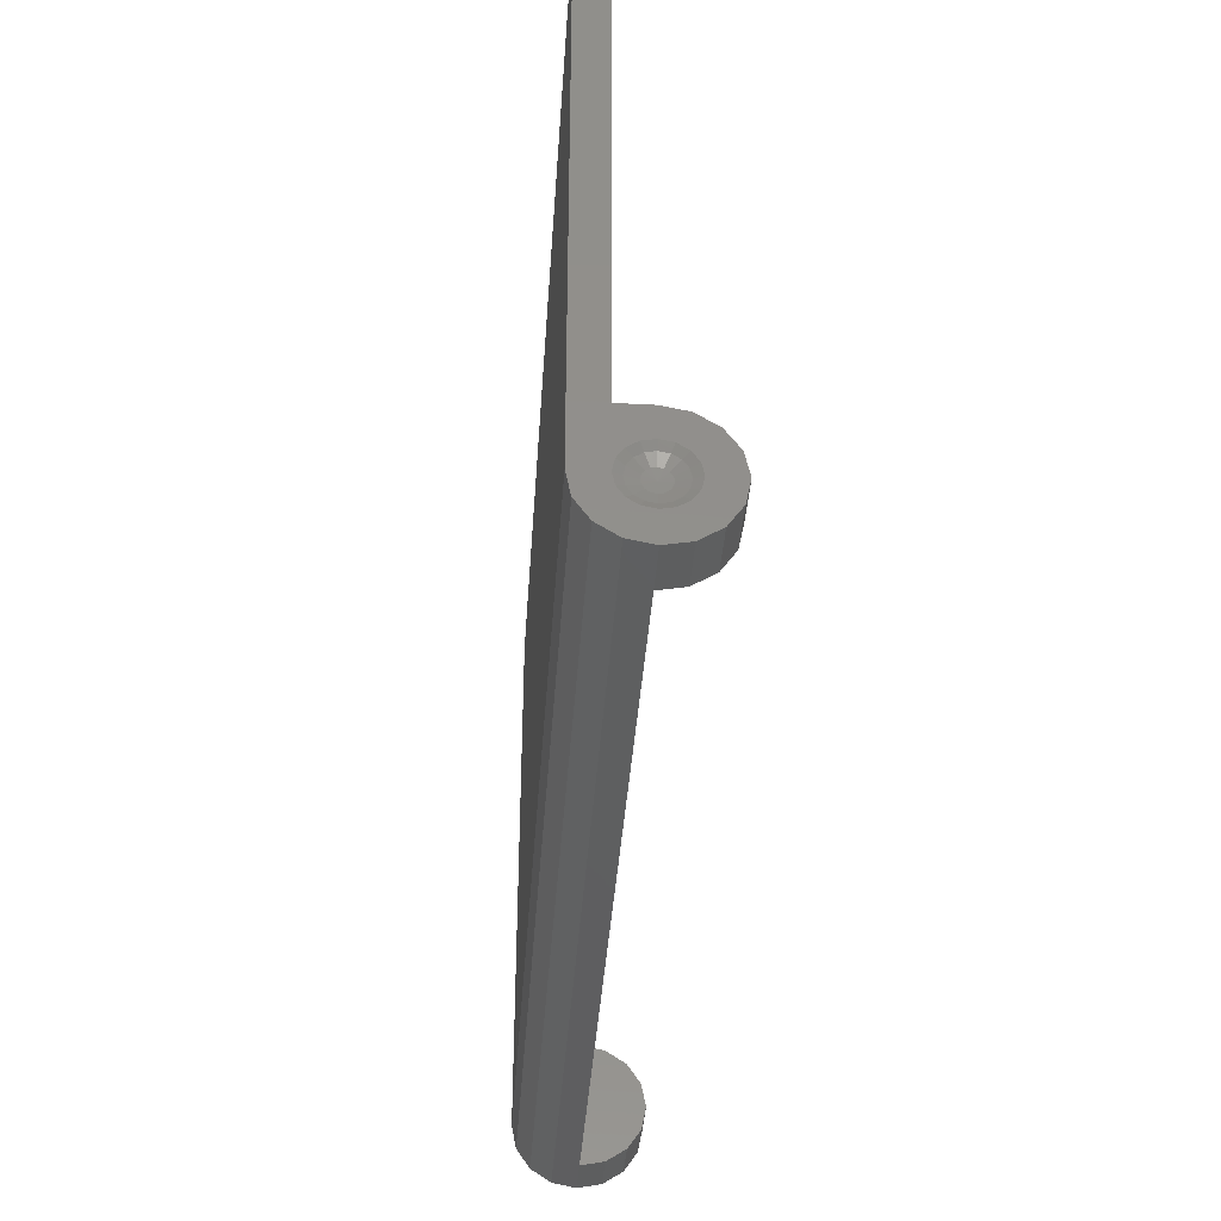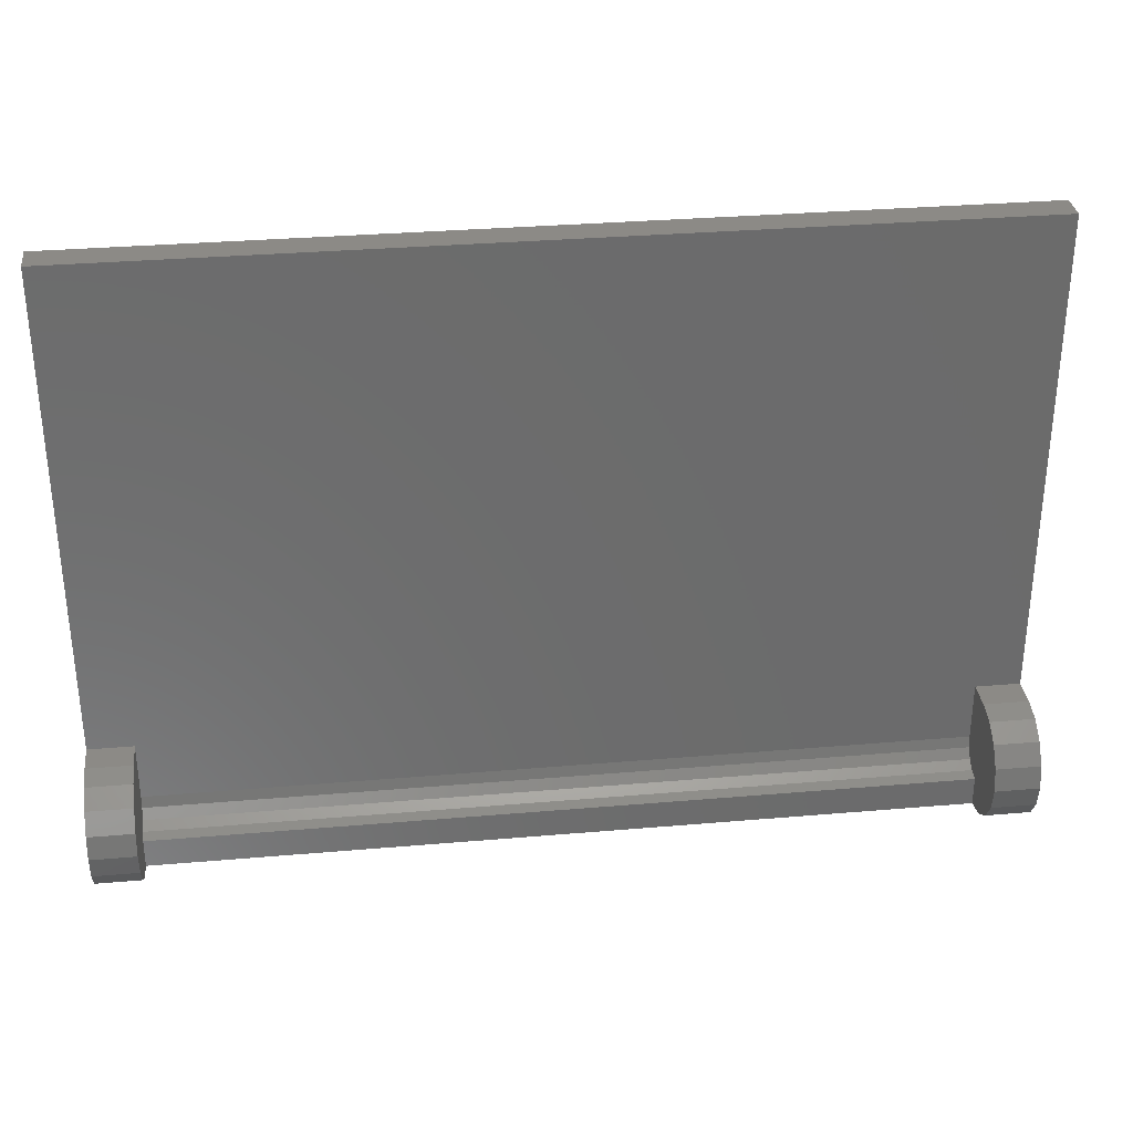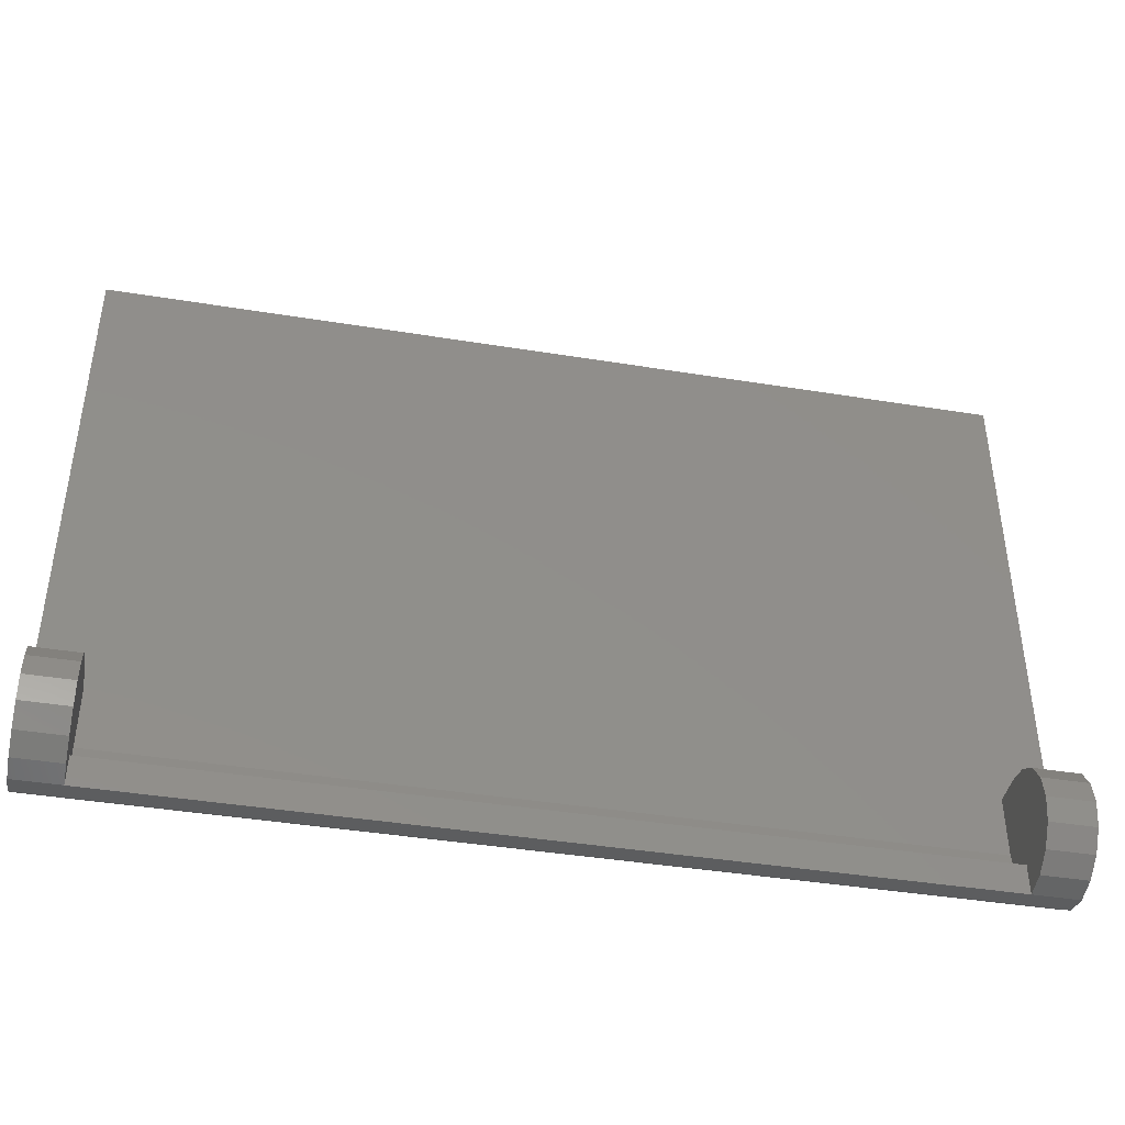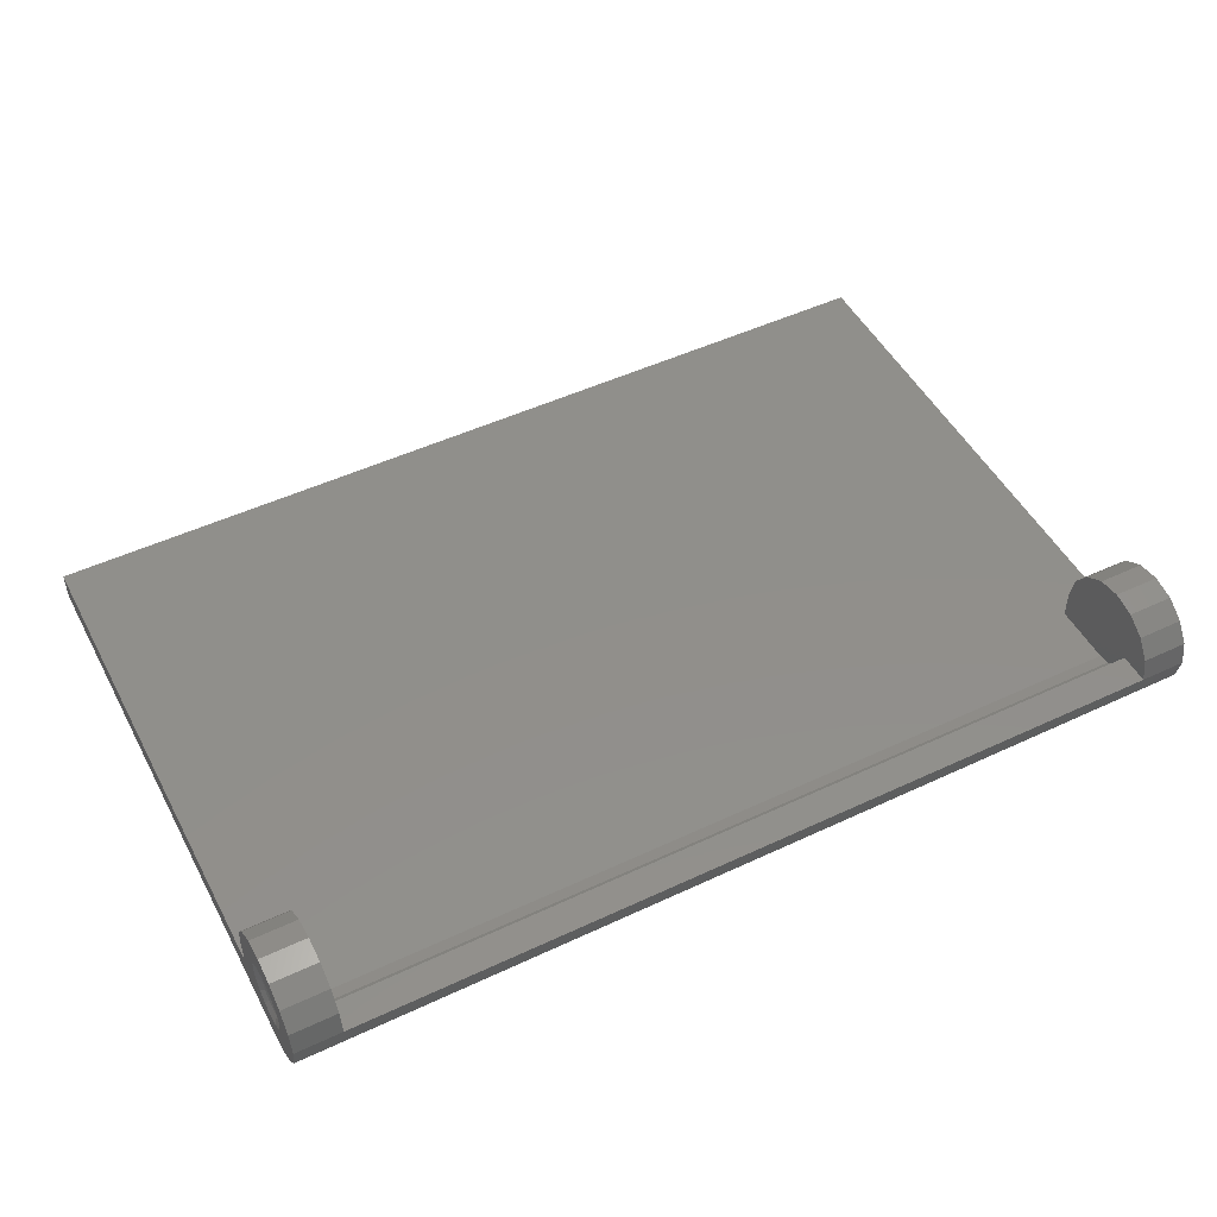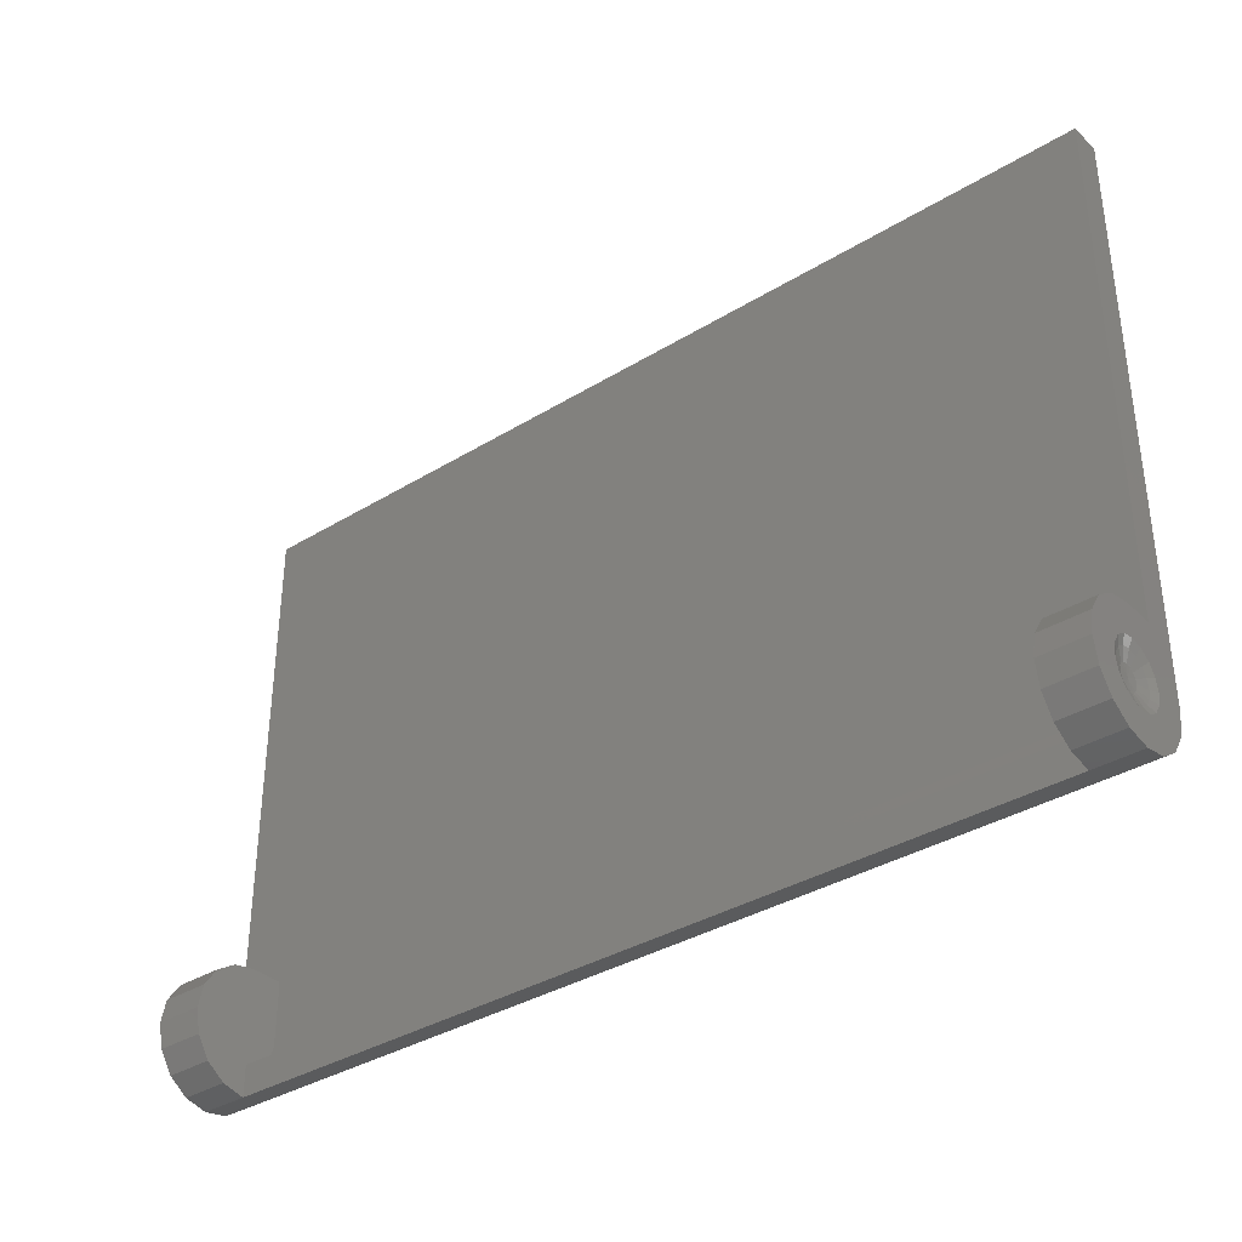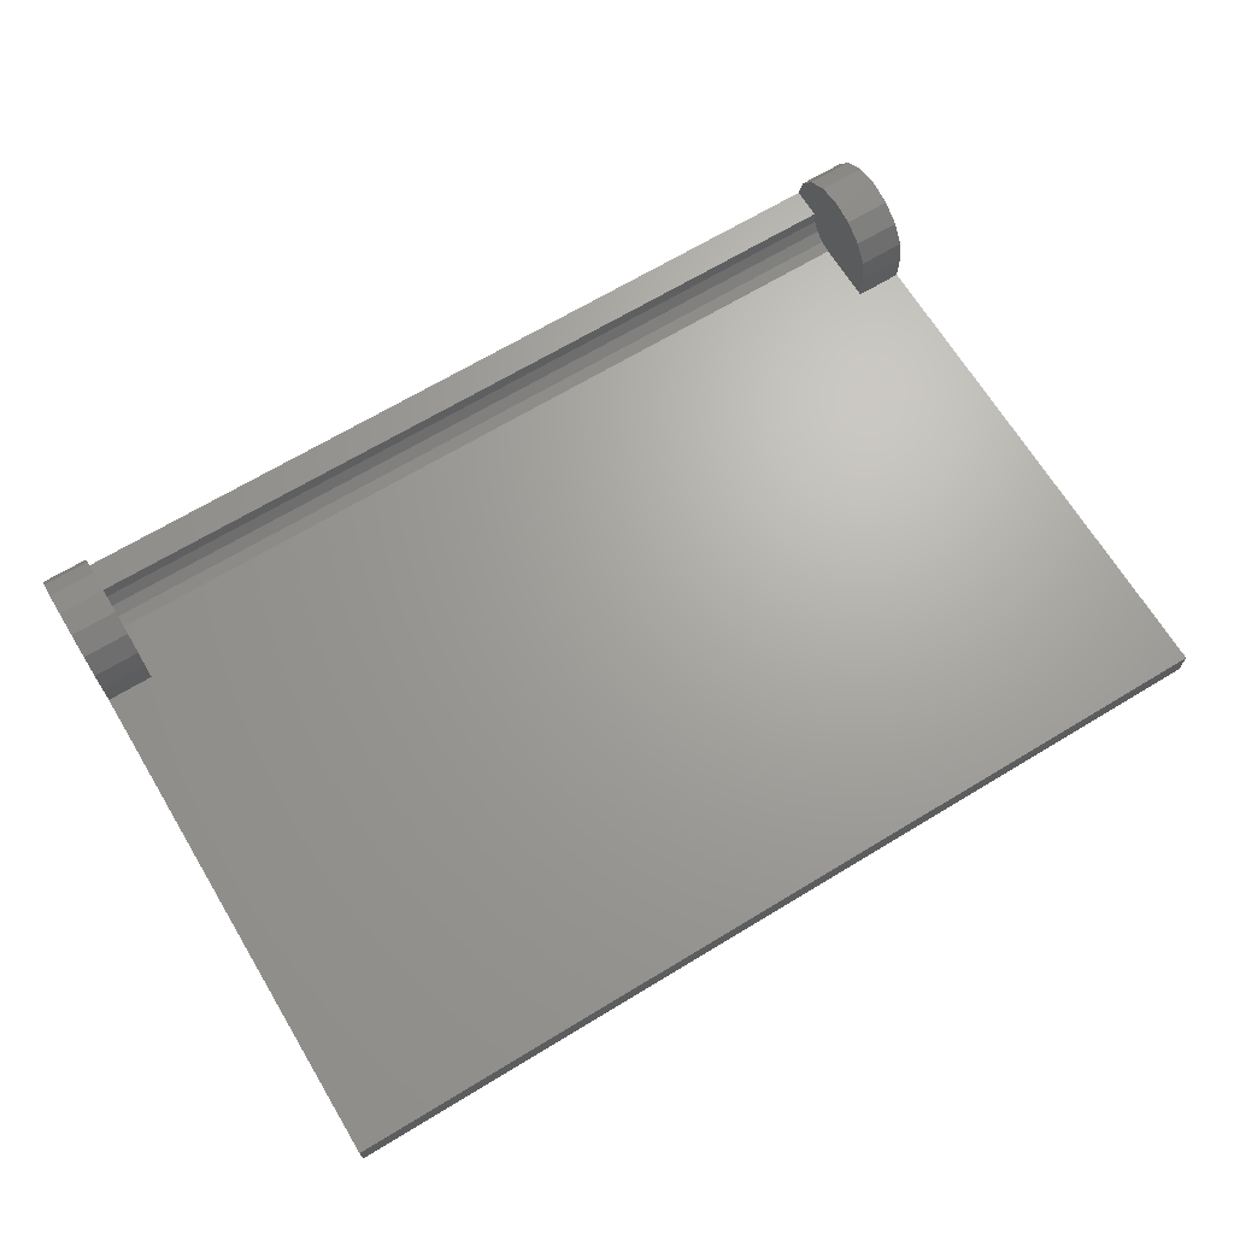
<metadata>
{"format":"stl","ext":"stl","renderer":"f3d","projection":"perspective","resolution":1024,"background":"white","views":[{"elev":-38.7,"azim":86.1,"up":"+Z"},{"elev":32.1,"azim":173.1,"up":"+Z"},{"elev":-41.7,"azim":168.9,"up":"+Z"},{"elev":49.7,"azim":152.7,"up":"+Y"},{"elev":-35.8,"azim":-141.2,"up":"+Z"},{"elev":67.5,"azim":-31.2,"up":"+Y"}]}
</metadata>
<code>
# stl→obj: 177 verts, 320 faces
v -1.08 -0.08 0
v -1.08 -0.07391 -0.03061
v -1.08 0 0
v -1.08 -0.05657 -0.05657
v -1.08 -0.03061 -0.07391
v -1.08 0 -0.08
v 1.08 0 0
v 1.08 0 -0.08
v 1.08 -0.03061 -0.07391
v 1.08 -0.05657 -0.05657
v 1.08 -0.07391 -0.03061
v 1.08 -0.08 0
v 1.2 -0.08 1.48
v 1.2 -0.08 0.16
v 1.08 -0.08 0.16
v -1.08 -0.08 0.16
v -1.2 -0.08 0.16
v -1.2 -0.08 1.48
v 1.2 -0.08 0
v 1.2 -0.08 0.08
v 1.2 -0.16 0
v -1.2 -0.16 0
v -1.2 -0.08 0.08
v -1.2 -0.08 0
v 1.08 0 0.16
v 1.08 0.06123 0.1478
v 1.08 0.1131 0.1131
v 1.08 0.1478 0.06123
v 1.08 0.16 -0
v 1.08 0.1478 -0.06123
v 1.08 0.1131 -0.1131
v 1.08 0.06123 -0.1478
v 1.08 -0 -0.16
v -1.08 -0 -0.16
v -1.08 0.06123 -0.1478
v -1.08 0.1131 -0.1131
v -1.08 0.1478 -0.06123
v -1.08 0.16 -0
v -1.08 0.1478 0.06123
v -1.08 0.1131 0.1131
v -1.08 0.06123 0.1478
v -1.08 0 0.16
v 1.2 -0.08 -0
v 1.2 -0.07391 0.03061
v 1.2 -0.05657 0.05657
v 1.2 -0.03061 0.07391
v 1.2 0 0.08
v 1.18 0 0
v 1.182 -0.02772 0.01148
v 1.182 -0.03 -0
v 1.182 -0.02121 0.02121
v 1.182 -0.01148 0.02772
v 1.182 -0 0.03
v 1.182 0.01148 0.02772
v 1.182 0.02121 0.02121
v 1.182 0.02772 0.01148
v 1.182 0.03 0
v 1.182 0.02772 -0.01148
v 1.182 0.02121 -0.02121
v 1.182 0.01148 -0.02772
v 1.182 0 -0.03
v 1.182 -0.01148 -0.02772
v 1.182 -0.02121 -0.02121
v 1.182 -0.02772 -0.01148
v 1.182 -0.03 0
v -1.2 0 0.08
v -1.2 -0.03061 0.07391
v -1.2 -0.05657 0.05657
v -1.2 -0.07391 0.03061
v -1.18 0 0
v -1.182 0.02772 0.01148
v -1.182 0.03 -0
v -1.182 0.02121 0.02121
v -1.182 0.01148 0.02772
v -1.182 0 0.03
v -1.182 -0.01148 0.02772
v -1.182 -0.02121 0.02121
v -1.182 -0.02772 0.01148
v -1.182 -0.03 0
v -1.182 -0.02772 -0.01148
v -1.182 -0.02121 -0.02121
v -1.182 -0.01148 -0.02772
v -1.182 -0 -0.03
v -1.182 0.01148 -0.02772
v -1.182 0.02121 -0.02121
v -1.182 0.02772 -0.01148
v -1.182 0.03 0
v -1.2 -0.16 1.48
v 1.2 -0.16 1.48
v -1.2 0 -0.16
v 1.2 0 -0.16
v 1.2 -0.06123 -0.1478
v -1.2 -0.06123 -0.1478
v 1.2 -0.1131 -0.1131
v -1.2 -0.1131 -0.1131
v 1.2 -0.1478 -0.06123
v -1.2 -0.1478 -0.06123
v 1.08 0 -0.16
v -1.08 0 -0.16
v 1.2 0 0.16
v -1.2 0 0.16
v 1.2 0.06123 0.1478
v 1.2 0.1131 0.1131
v 1.2 0.1478 0.06123
v 1.2 0.16 -0
v 1.2 0.1478 -0.06123
v 1.2 0.1131 -0.1131
v 1.2 0.06123 -0.1478
v 1.2 -0 -0.16
v -1.2 -0 -0.16
v -1.2 0.06123 -0.1478
v -1.2 0.1131 -0.1131
v -1.2 0.1478 -0.06123
v -1.2 0.16 -0
v -1.2 0.1478 0.06123
v -1.2 0.1131 0.1131
v -1.2 0.06123 0.1478
v 1.2 -0.07391 -0.03061
v 1.2 -0.05657 -0.05657
v 1.2 -0.03061 -0.07391
v 1.2 0 -0.08
v 1.2 0.03061 -0.07391
v 1.2 0.05657 -0.05657
v 1.2 0.07391 -0.03061
v 1.2 0.16 0
v 1.2 0.08 0
v 1.2 0.07391 0.03061
v 1.2 0.05657 0.05657
v 1.2 0.03061 0.07391
v 1.2 -0 0.16
v 1.2 -0 0.08
v 1.191 -0.06 -0
v 1.191 -0.05543 0.02296
v 1.191 -0.04243 0.04243
v 1.191 -0.02296 0.05543
v 1.191 -0 0.06
v 1.191 0.02296 0.05543
v 1.191 0.04243 0.04243
v 1.191 0.05543 0.02296
v 1.191 0.06 0
v 1.191 0.05543 -0.02296
v 1.191 0.04243 -0.04243
v 1.191 0.02296 -0.05543
v 1.191 0 -0.06
v 1.191 -0.02296 -0.05543
v 1.191 -0.04243 -0.04243
v 1.191 -0.05543 -0.02296
v 1.191 -0.06 0
v -1.2 0.03061 0.07391
v -1.2 0.05657 0.05657
v -1.2 0.07391 0.03061
v -1.2 0.08 -0
v -1.2 0.07391 -0.03061
v -1.2 0.05657 -0.05657
v -1.2 0.03061 -0.07391
v -1.2 -0 -0.08
v -1.2 -0.03061 -0.07391
v -1.2 -0.05657 -0.05657
v -1.2 -0.07391 -0.03061
v -1.191 0.06 -0
v -1.191 0.05543 0.02296
v -1.191 0.04243 0.04243
v -1.191 0.02296 0.05543
v -1.191 0 0.06
v -1.191 -0.02296 0.05543
v -1.191 -0.04243 0.04243
v -1.191 -0.05543 0.02296
v -1.191 -0.06 0
v -1.191 -0.05543 -0.02296
v -1.191 -0.04243 -0.04243
v -1.191 -0.02296 -0.05543
v -1.191 -0 -0.06
v -1.191 0.02296 -0.05543
v -1.191 0.04243 -0.04243
v -1.191 0.05543 -0.02296
v -1.191 0.06 0
v -1.2 0.08 0
f 1 2 3
f 2 4 3
f 4 5 3
f 5 6 3
f 7 8 9
f 7 9 10
f 7 10 11
f 7 11 12
f 13 14 15
f 16 17 18
f 19 20 21
f 20 14 21
f 22 23 24
f 22 17 23
f 7 25 26
f 7 26 27
f 7 27 28
f 7 28 29
f 7 29 30
f 7 30 31
f 7 31 32
f 7 32 33
f 34 35 3
f 35 36 3
f 36 37 3
f 37 38 3
f 38 39 3
f 39 40 3
f 40 41 3
f 41 42 3
f 20 43 44
f 20 44 45
f 20 45 46
f 20 46 47
f 48 49 50
f 48 51 49
f 48 52 51
f 48 53 52
f 48 54 53
f 48 55 54
f 48 56 55
f 48 57 56
f 48 58 57
f 48 59 58
f 48 60 59
f 48 61 60
f 48 62 61
f 48 63 62
f 48 64 63
f 48 65 64
f 23 66 67
f 23 67 68
f 23 68 69
f 23 69 24
f 70 71 72
f 70 73 71
f 70 74 73
f 70 75 74
f 70 76 75
f 70 77 76
f 70 78 77
f 70 79 78
f 70 80 79
f 70 81 80
f 70 82 81
f 70 83 82
f 70 84 83
f 70 85 84
f 70 86 85
f 70 87 86
f 18 88 89
f 18 89 13
f 22 21 89
f 22 89 88
f 90 91 92
f 90 92 93
f 93 92 94
f 93 94 95
f 95 94 96
f 95 96 97
f 97 96 21
f 97 21 22
f 8 98 99
f 8 99 6
f 1 12 11
f 1 11 2
f 2 11 10
f 2 10 4
f 4 10 9
f 4 9 5
f 5 9 8
f 5 8 6
f 12 1 16
f 12 16 15
f 15 16 18
f 15 18 13
f 14 13 89
f 14 89 21
f 22 88 18
f 22 18 17
f 15 14 100
f 15 100 25
f 15 25 7
f 15 7 12
f 1 3 42
f 1 42 16
f 42 101 17
f 42 17 16
f 25 100 102
f 25 102 26
f 26 102 103
f 26 103 27
f 27 103 104
f 27 104 28
f 28 104 105
f 28 105 29
f 29 105 106
f 29 106 30
f 30 106 107
f 30 107 31
f 31 107 108
f 31 108 32
f 32 108 109
f 32 109 33
f 34 110 111
f 34 111 35
f 35 111 112
f 35 112 36
f 36 112 113
f 36 113 37
f 37 113 114
f 37 114 38
f 38 114 115
f 38 115 39
f 39 115 116
f 39 116 40
f 40 116 117
f 40 117 41
f 41 117 101
f 41 101 42
f 19 21 96
f 19 96 118
f 118 96 94
f 118 94 119
f 119 94 92
f 119 92 120
f 120 92 91
f 120 91 121
f 121 91 108
f 121 108 122
f 122 108 107
f 122 107 123
f 123 107 106
f 123 106 124
f 124 106 125
f 124 125 126
f 126 125 104
f 126 104 127
f 127 104 103
f 127 103 128
f 128 103 102
f 128 102 129
f 129 102 130
f 129 130 131
f 20 47 100
f 20 100 14
f 43 132 133
f 43 133 44
f 44 133 134
f 44 134 45
f 45 134 135
f 45 135 46
f 46 135 136
f 46 136 131
f 131 136 137
f 131 137 129
f 129 137 138
f 129 138 128
f 128 138 139
f 128 139 127
f 127 139 140
f 127 140 126
f 126 140 141
f 126 141 124
f 124 141 142
f 124 142 123
f 123 142 143
f 123 143 122
f 122 143 144
f 122 144 121
f 121 144 145
f 121 145 120
f 120 145 146
f 120 146 119
f 119 146 147
f 119 147 118
f 118 147 148
f 118 148 19
f 132 50 49
f 132 49 133
f 133 49 51
f 133 51 134
f 134 51 52
f 134 52 135
f 135 52 53
f 135 53 136
f 136 53 54
f 136 54 137
f 137 54 55
f 137 55 138
f 138 55 56
f 138 56 139
f 139 56 57
f 139 57 140
f 140 57 58
f 140 58 141
f 141 58 59
f 141 59 142
f 142 59 60
f 142 60 143
f 143 60 61
f 143 61 144
f 144 61 62
f 144 62 145
f 145 62 63
f 145 63 146
f 146 63 64
f 146 64 147
f 147 64 65
f 147 65 148
f 66 101 117
f 66 117 149
f 149 117 116
f 149 116 150
f 150 116 115
f 150 115 151
f 151 115 114
f 151 114 152
f 152 114 113
f 152 113 153
f 153 113 112
f 153 112 154
f 154 112 111
f 154 111 155
f 155 111 110
f 155 110 156
f 156 110 93
f 156 93 157
f 157 93 95
f 157 95 158
f 158 95 97
f 158 97 159
f 159 97 22
f 159 22 24
f 66 23 17
f 66 17 101
f 152 160 161
f 152 161 151
f 151 161 162
f 151 162 150
f 150 162 163
f 150 163 149
f 149 163 164
f 149 164 66
f 66 164 165
f 66 165 67
f 67 165 166
f 67 166 68
f 68 166 167
f 68 167 69
f 69 167 168
f 69 168 24
f 24 168 169
f 24 169 159
f 159 169 170
f 159 170 158
f 158 170 171
f 158 171 157
f 157 171 172
f 157 172 156
f 156 172 173
f 156 173 155
f 155 173 174
f 155 174 154
f 154 174 175
f 154 175 153
f 153 175 176
f 153 176 177
f 160 72 71
f 160 71 161
f 161 71 73
f 161 73 162
f 162 73 74
f 162 74 163
f 163 74 75
f 163 75 164
f 164 75 76
f 164 76 165
f 165 76 77
f 165 77 166
f 166 77 78
f 166 78 167
f 167 78 79
f 167 79 168
f 168 79 80
f 168 80 169
f 169 80 81
f 169 81 170
f 170 81 82
f 170 82 171
f 171 82 83
f 171 83 172
f 172 83 84
f 172 84 173
f 173 84 85
f 173 85 174
f 174 85 86
f 174 86 175
f 175 86 87
f 175 87 176

</code>
